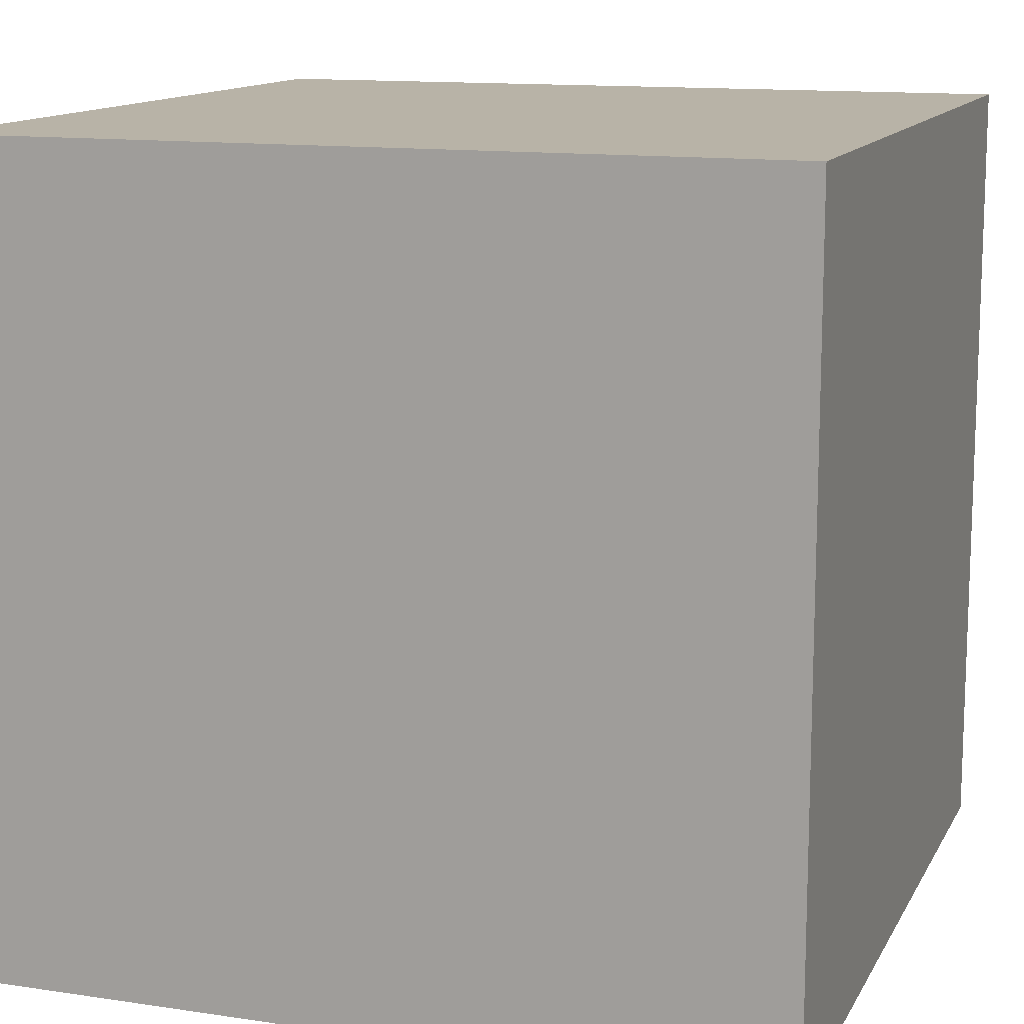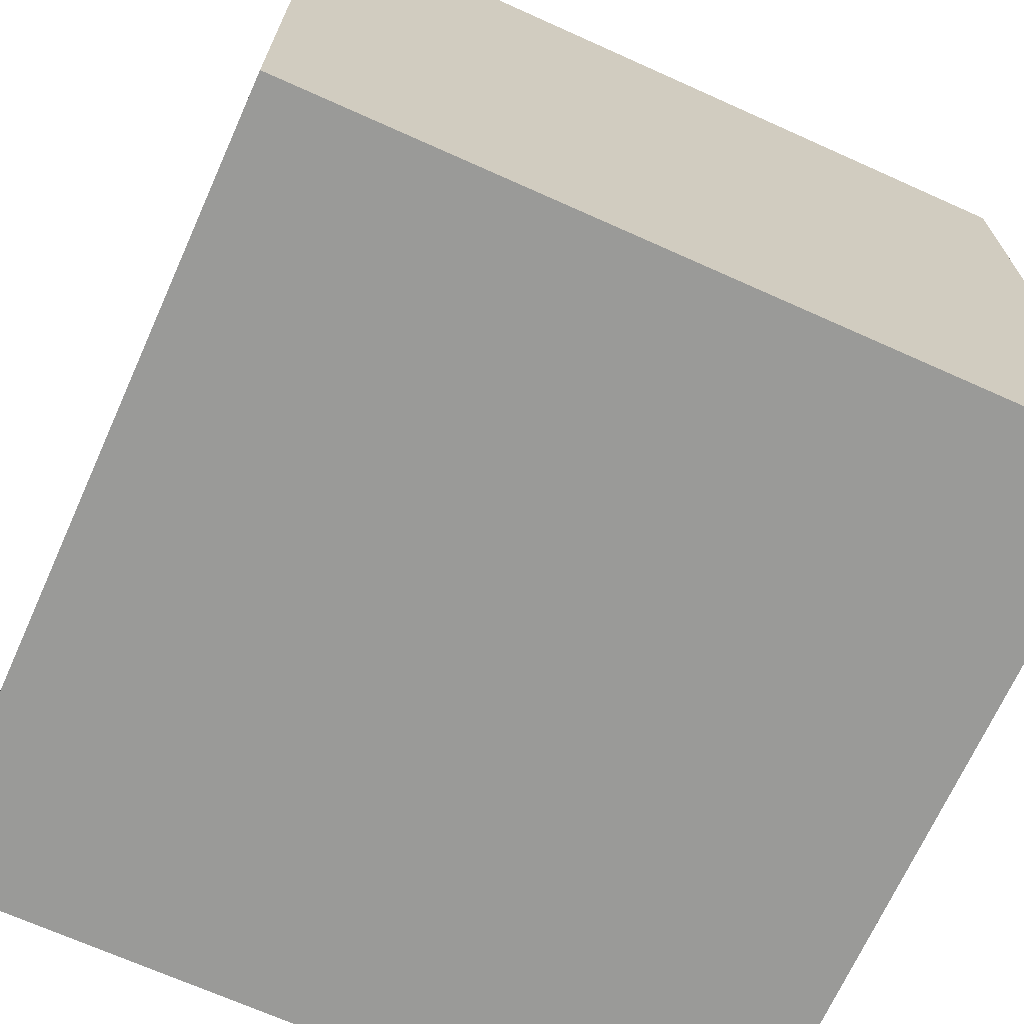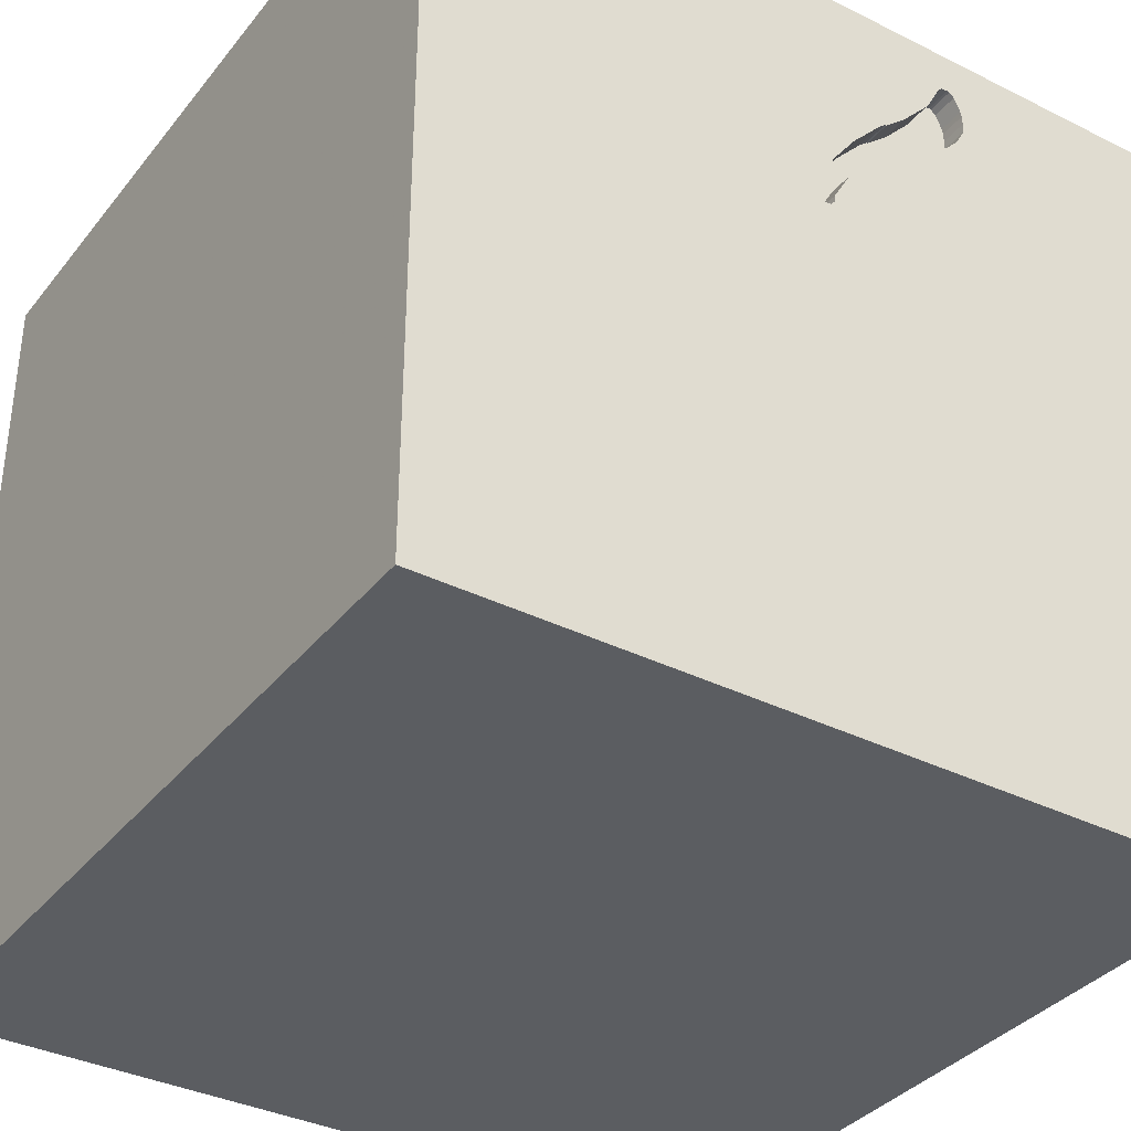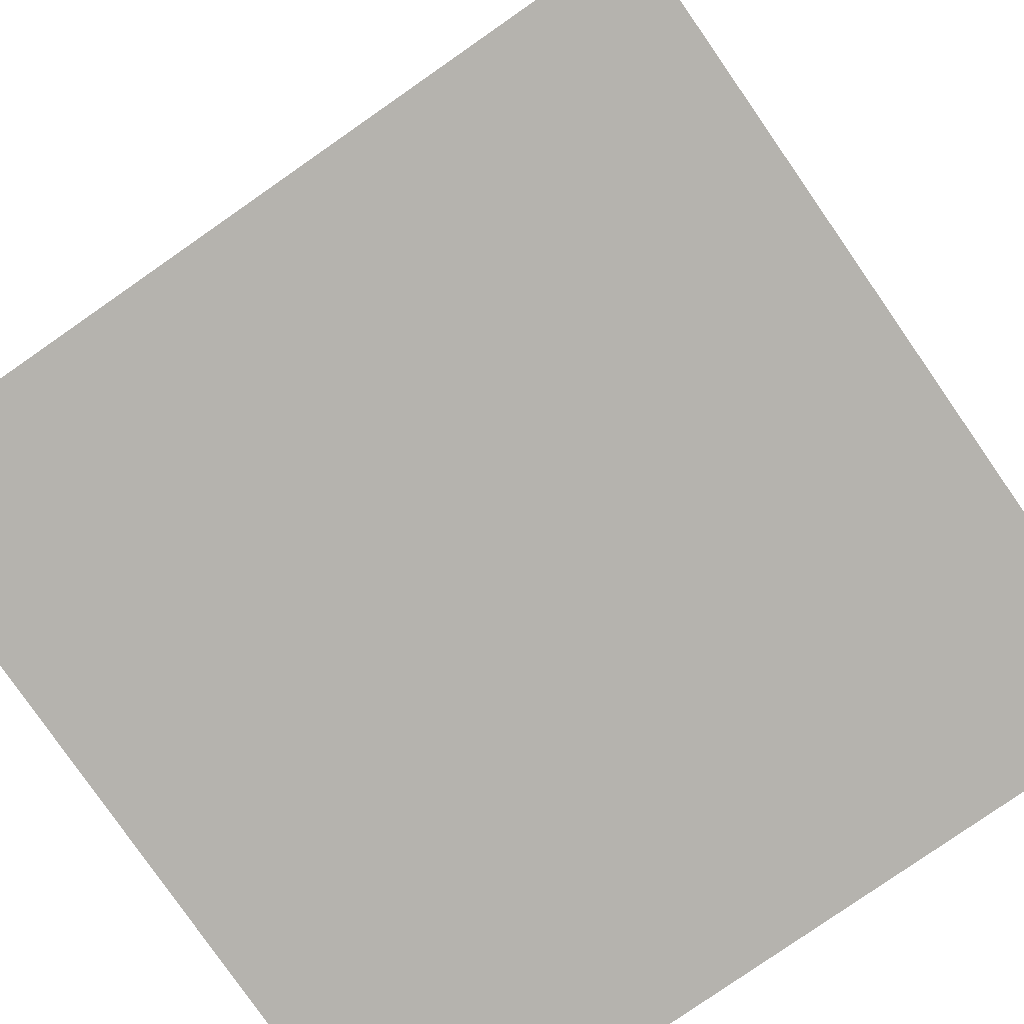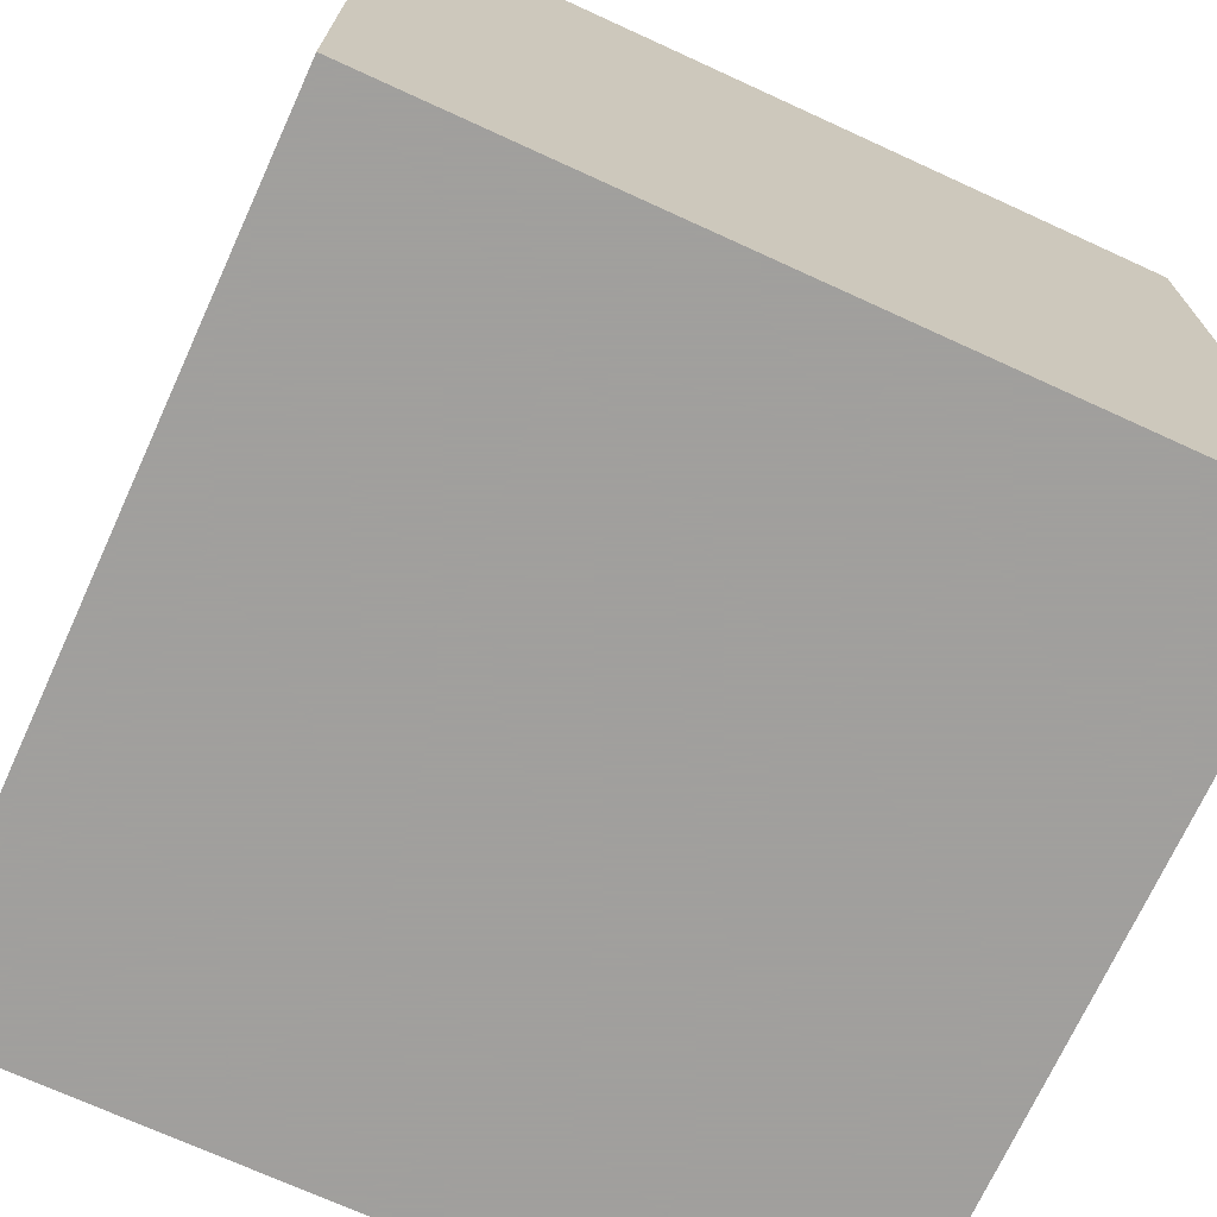
<metadata>
{"format":"obj","ext":"obj","renderer":"f3d","projection":"perspective","resolution":1024,"background":"white","views":[{"elev":12.9,"azim":-71.0,"up":"+Z"},{"elev":-69.2,"azim":-24.2,"up":"+Y"},{"elev":-35.9,"azim":146.8,"up":"+Z"},{"elev":-80.0,"azim":34.8,"up":"+Z"},{"elev":-71.5,"azim":-114.6,"up":"+Y"}]}
</metadata>
<code>
o spoon_129
v -0.04705 1.5 0.5451
v -0.04705 1.4 0.5451
v -0.4698 1.5 0.9929
v -0.4698 1.4 0.9929
v -0.05789 1.5 0.7416
v -0.2566 1.5 0.9854
v -0.04868 1.5 0.5715
v -0.04868 1.4 0.5715
v -1.042 0.4427 -1.5
v -1.107 1.139 -1.5
v -1.042 -0.3906 -1.5
v -1.042 -0.625 1.5
v -0.7812 -1.5 -0.1823
v -1.068 -1.5 -0.6315
v -1.042 -1.5 0.625
v -0.8333 -1.5 -1.5
v -0.9896 -1.5 1.5
v -1.042 1.289 1.5
v -1.159 1.5 0.05208
v -0.8854 1.5 1.354
v -0.9896 1.5 -1.5
v -0.5729 1.5 -1.211
v -0.6641 1.5 -0.651
v -0.9896 1.5 1.5
v -1.12 -1.198 -1.5
v -0.8333 -1.198 1.5
v -0.8333 0.8854 1.5
v -0.6369 1.5 1.165
v -0.6369 1.4 1.165
v -0.6351 1.5 1.261
v -0.6119 1.5 1.316
v -0.6119 1.4 1.316
v -0.6351 1.4 1.261
v 0.1042 -0.7812 1.5
v 0.2083 0.5339 -1.5
v 0.07812 0.4427 1.5
v 0.4167 -0.1562 -1.5
v 0.2083 -0.1823 1.5
v 0.2865 1.081 -1.5
v 0.651 1.211 1.5
v 0.2832 -0.8138 -1.5
v 0.5469 -0.7552 1.5
v 0.1562 -1.5 -0.8333
v 0.4427 -1.5 0.1562
v 0.4688 -1.5 1.276
v 0.4687 -1.5 0.638
v 0.4167 -1.5 -1.5
v 0.625 -1.5 -1.25
v 0.7031 -1.5 -0.3776
v 0.2083 -1.5 1.5
v 0.5729 0.5208 1.5
v 0.4297 1.5 -1.113
v 0.4297 1.5 0.2083
v 0.1693 1.5 1.12
v 0.1562 1.5 -1.5
v 0.5208 1.5 -0.4427
v 0.1562 1.5 1.5
v 0.2083 -1.276 1.5
v -0.2083 0.1823 -1.5
v 0.02604 1.094 1.5
v -0.07812 -1.5 0.2083
v -0.1042 -1.5 0.9896
v -0.1562 -1.5 -1.5
v -0.1562 -1.5 -1.25
v -0.2865 -1.5 -0.5729
v -0.2604 1.5 0.2865
v -0.1036 1.5 0.8045
v -0.1562 1.5 -0.4297
v -0.1213 1.5 0.7008
v -0.2083 -0.4167 -1.5
v -0.3135 1.5 0.9353
v -0.6407 1.5 1.206
v -0.5198 1.5 1.27
v -0.4745 1.5 1.195
v -0.4745 1.4 1.195
v 1.224 -0.625 1.5
v 1.146 0.7357 -1.5
v 1.211 0.1823 1.5
v 1.042 -0.2083 -1.5
v 1.094 0.9375 1.5
v 1.016 -1.5 0.3516
v 1.25 -1.5 -0
v 1.263 -1.5 1.032
v 0.9896 -1.5 -1.5
v 0.9896 -1.5 1.5
v 1.198 1.5 -1.042
v 1.042 1.5 0.4167
v 1.198 1.5 -0.2083
v 1.042 1.5 1.042
v 1.029 -1.302 1.5
v -0.4439 1.5 0.9829
v 0.02634 1.5 0.5502
v 0.02557 1.5 0.5942
v 0.02557 1.4 0.5942
v -0.6407 1.4 1.206
v -0.4687 0.4167 1.5
v -0.4818 -0.1823 1.5
v -0.4427 -1.5 0.4687
v -0.625 -1.5 1.198
v -0.625 -1.5 -1.198
v -0.4297 -1.035 -1.5
v -0.4276 1.5 1.143
v -1.5 -1.016 -0.1432
v -1.5 -0.5599 1.25
v -1.5 -0.9896 -1.5
v -1.5 -0.8594 -1.198
v -1.5 -0.8854 0.8333
v -1.5 0.4167 0.1562
v -1.5 0.2214 1.172
v -1.5 0.2083 -0.4557
v -1.5 0.1562 0.625
v -1.5 0.2083 -1.5
v -1.5 0.625 -1.25
v -1.5 0.1562 1.5
v -1.5 0.02604 -1.094
v -1.5 -0.1042 0.1562
v -1.5 1.302 0.3906
v -1.5 1.25 -0.599
v -1.5 0.9896 -1.5
v -1.5 -0.4948 0.3906
v -1.5 -0.4688 1.5
v -1.5 -1.5 -0.9896
v -1.5 -1.5 0.2083
v -1.5 -1.5 0.9896
v -1.5 -1.5 1.5
v -1.5 -1.5 -1.5
v -1.5 -1.5 -0.4167
v -1.5 0.6771 -0.8333
v -1.5 0.8333 1.5
v -1.5 1.5 1.5
v -1.5 1.5 -1.5
v -1.5 1.5 -0.8333
v -1.5 1.5 0.4167
v -1.5 1.5 -0.1562
v -1.5 1.5 0.9896
v -1.5 -1.12 -0.651
v -1.5 -1.224 0.3385
v -1.5 -1.302 1.042
v -1.5 -0.4167 -1.042
v -1.5 -0.4167 -1.5
v -1.5 -0.4167 -0.4167
v -1.5 0.7812 0.5339
v -1.5 0.8333 -0.2083
v -1.5 0.9375 0.9896
v 0.02299 1.5 0.5416
v 0.02299 1.4 0.5416
v -0.5846 1.5 1.335
v -0.5846 1.4 1.335
v -0.01616 1.5 0.6679
v 0.8073 -1.5 -0.8333
v 0.7943 1.276 -1.5
v 0.8333 1.5 -1.5
v 0.8333 1.5 1.5
v 0.8984 -1.087 -1.5
v -0.1483 1.5 0.866
v -0.1483 1.4 0.866
v -0.4439 1.4 0.9829
v -0.1665 1.5 0.763
v -0.5419 1.5 1.312
v -0.5419 1.4 1.312
v -0.0304 1.5 0.5267
v -0.6075 1.5 1.108
v -0.6075 1.4 1.108
v -0.3773 1.5 1.088
v -0.3773 1.4 1.088
v 1.302 -1.5 -0.5729
v 1.5 -1.5 -1.5
v 1.5 1.5 -1.5
v 1.5 1.5 1.5
v -0.2932 1.5 1.014
v -0.2932 1.4 1.014
v -0.05789 1.4 0.7416
v 1.5 -0.9928 0.638
v 1.5 -1.042 1.25
v 1.5 -0.8333 1.5
v 1.5 0.3451 0.3906
v 1.5 0.1562 -1.5
v 1.5 0.612 -1.152
v 1.5 0.638 -0.4427
v 1.5 0.4167 1.5
v 1.5 -0.332 -0.3516
v 1.5 -0.1562 1.5
v 1.5 1.224 -0.1823
v 1.5 1.276 1.029
v 1.5 1.302 -1.029
v 1.5 0.9896 1.5
v 1.5 -0.4687 -1.5
v 1.5 -0.3906 -1.198
v 1.5 -1.5 -0.8333
v 1.5 -1.5 0.4167
v 1.5 -1.5 -0.1562
v 1.5 -1.5 0.9896
v 1.5 -1.5 1.5
v 1.5 0.625 1.198
v 1.5 0.8333 -1.5
v 1.5 1.5 0.1562
v 1.5 1.5 -0.4687
v 1.5 1.5 0.8333
v 1.5 -1.185 -0.651
v 1.5 -1.198 -0
v 1.5 -0.1172 1.243
v 1.5 1.055 0.4948
v -0.5935 1.5 1.332
v -1.224 0.5208 1.5
v -1.198 -0.1823 1.5
v -1.146 -1.5 0.1823
v -1.146 -1.5 1.198
v -1.198 1.5 -0.8594
v -1.087 1.5 0.7878
v -0.4061 1.5 0.9781
v -0.5585 1.5 1.331
v -0.5585 1.4 1.331
v 0.01381 1.5 0.5333
v -0.3646 -1.094 1.5
v -0.4297 1.042 -1.5
v -0.4167 1.042 1.5
v -0.4167 -1.5 1.5
v -0.5208 1.5 1.354
v -0.4167 1.5 -1.5
v -0.4167 1.5 1.5
v -0.5209 1.5 1.025
v 0.02806 1.5 0.5853
v 0.02806 1.4 0.5853
v -0.552 1.5 1.047
v -0.639 1.5 1.241
v -0.4753 1.5 0.999
v -0.4753 1.4 0.999
v -0.2566 1.4 0.9854
v -0.4061 1.4 0.9781
v -0.5935 1.4 1.332
v -0.368 1.5 0.9791
v -0.2874 1.5 1.013
v -0.2874 1.4 1.013
v 0.8333 -0.2083 1.5
v -0.368 1.4 0.9791
v -0.4898 1.5 1.003
v -0.552 1.4 1.047
v -0.4898 1.4 1.003
v 0.004623 1.5 0.525
v 0.004623 1.4 0.525
v -0.02179 1.5 0.5233
v -0.02179 1.4 0.5233
v -0.3061 1.5 0.9293
v -0.0304 1.4 0.5267
v -0.2118 1.5 0.8252
v -0.2118 1.4 0.8252
v -0.4964 1.5 1.225
v -0.4964 1.4 1.225
v -0.639 1.4 1.241
v 0.02634 1.4 0.5502
v -0.3061 1.4 0.9293
v -0.1213 1.4 0.7008
f 138 124 125
f 124 207 125
f 207 17 125
f 125 104 138
f 17 26 125
f 121 104 125
f 125 12 121
f 104 107 138
f 138 123 124
f 124 15 207
f 207 99 17
f 217 26 17
f 138 137 123
f 123 15 124
f 99 217 17
f 217 214 26
f 107 137 138
f 26 12 125
f 12 205 121
f 114 104 121
f 123 206 15
f 99 62 217
f 50 214 217
f 205 114 121
f 114 109 104
f 15 99 207
f 62 50 217
f 50 58 214
f 214 12 26
f 104 120 107
f 137 103 123
f 205 204 114
f 120 137 107
f 103 127 123
f 15 98 99
f 62 45 50
f 127 206 123
f 98 62 99
f 214 97 12
f 12 97 205
f 129 109 114
f 109 120 104
f 120 103 137
f 127 14 206
f 206 98 15
f 204 129 114
f 109 111 120
f 103 136 127
f 58 34 214
f 136 122 127
f 206 13 98
f 85 58 50
f 34 97 214
f 129 144 109
f 122 14 127
f 14 13 206
f 45 85 50
f 85 90 58
f 111 116 120
f 98 61 62
f 90 42 58
f 42 34 58
f 97 204 205
f 34 38 97
f 97 96 204
f 204 18 129
f 144 142 109
f 142 111 109
f 13 61 98
f 62 46 45
f 45 83 85
f 129 130 144
f 120 141 103
f 136 126 122
f 61 46 62
f 116 141 120
f 141 136 103
f 106 126 136
f 122 126 14
f 45 46 83
f 193 90 85
f 42 38 34
f 96 27 204
f 18 130 129
f 111 108 116
f 83 193 85
f 90 76 42
f 38 36 97
f 142 108 111
f 14 65 13
f 13 65 61
f 61 44 46
f 36 96 97
f 27 18 204
f 116 110 141
f 141 139 136
f 96 216 27
f 139 106 136
f 126 100 14
f 46 81 83
f 76 234 42
f 234 38 42
f 100 65 14
f 193 175 90
f 18 24 130
f 108 110 116
f 110 139 141
f 106 105 126
f 25 126 105
f 44 81 46
f 83 192 193
f 174 175 193
f 175 76 90
f 36 216 96
f 20 130 24
f 209 130 20
f 209 135 130
f 130 117 144
f 142 143 108
f 25 16 126
f 65 44 61
f 174 193 192
f 135 117 130
f 117 142 144
f 65 49 44
f 173 174 192
f 216 18 27
f 110 115 139
f 11 25 105
f 16 100 126
f 38 51 36
f 36 60 216
f 117 143 142
f 143 110 108
f 139 105 106
f 101 16 25
f 100 64 65
f 234 51 38
f 216 24 18
f 19 135 209
f 135 133 117
f 139 140 105
f 11 101 25
f 64 43 65
f 43 49 65
f 81 192 83
f 201 174 173
f 201 175 174
f 76 78 234
f 216 220 24
f 218 20 24
f 209 20 30
f 209 30 225
f 72 28 209
f 209 225 72
f 19 133 135
f 11 105 140
f 44 49 81
f 81 190 192
f 51 60 36
f 218 24 220
f 218 73 159
f 31 30 20
f 218 159 211
f 218 211 147
f 203 31 20
f 203 20 218
f 218 147 203
f 209 28 162
f 224 221 209
f 209 162 224
f 70 101 11
f 16 64 100
f 49 82 81
f 173 192 190
f 175 182 76
f 234 78 51
f 54 218 220
f 74 247 73
f 218 102 74
f 74 73 218
f 209 221 236
f 236 226 3
f 231 71 209
f 210 231 209
f 209 236 3
f 91 210 209
f 209 3 91
f 143 128 110
f 128 115 110
f 115 140 139
f 16 63 64
f 43 150 49
f 201 182 175
f 182 78 76
f 60 220 216
f 102 218 54
f 102 170 164
f 71 243 209
f 66 209 243
f 133 134 117
f 117 118 143
f 115 112 140
f 59 70 11
f 101 63 16
f 82 190 81
f 176 201 173
f 51 40 60
f 60 57 220
f 102 54 6
f 102 6 232
f 232 170 102
f 158 69 243
f 245 158 243
f 66 19 209
f 19 134 133
f 128 113 115
f 11 140 112
f 41 63 101
f 64 48 43
f 49 166 82
f 82 191 190
f 200 173 190
f 181 176 173
f 80 40 51
f 54 220 57
f 54 67 155
f 54 155 6
f 69 66 243
f 70 41 101
f 48 150 43
f 200 190 191
f 181 173 200
f 54 93 5
f 5 67 54
f 66 69 7
f 222 93 53
f 66 7 1
f 92 222 53
f 66 1 161
f 66 161 241
f 145 92 53
f 213 145 53
f 53 66 241
f 239 213 53
f 53 241 239
f 134 118 117
f 118 128 143
f 113 112 115
f 78 80 51
f 40 57 60
f 93 149 5
f 23 19 66
f 9 11 112
f 63 48 64
f 150 166 49
f 166 191 82
f 182 180 78
f 53 68 66
f 68 23 66
f 59 11 9
f 37 70 59
f 63 47 48
f 199 200 191
f 179 176 181
f 201 180 182
f 53 93 54
f 56 68 53
f 134 132 118
f 118 131 128
f 35 37 59
f 37 41 70
f 41 47 63
f 181 200 199
f 194 180 201
f 40 153 57
f 19 132 134
f 131 113 128
f 154 47 41
f 166 189 191
f 176 194 201
f 180 80 78
f 54 57 153
f 52 68 56
f 208 19 23
f 208 132 19
f 113 119 112
f 10 9 112
f 215 59 9
f 48 167 150
f 167 166 150
f 199 191 189
f 180 186 80
f 89 54 153
f 87 53 54
f 10 112 119
f 35 59 215
f 77 37 35
f 79 41 37
f 47 84 48
f 178 179 181
f 194 186 180
f 87 54 89
f 22 23 68
f 39 35 215
f 77 79 37
f 79 154 41
f 154 84 47
f 167 189 166
f 202 194 176
f 184 186 194
f 88 53 87
f 88 56 53
f 86 52 56
f 52 22 68
f 132 131 118
f 131 119 113
f 215 9 10
f 77 35 39
f 188 181 199
f 179 183 176
f 183 202 176
f 202 184 194
f 80 153 40
f 86 56 88
f 22 208 23
f 131 132 208
f 151 77 39
f 84 167 48
f 178 181 188
f 185 179 178
f 167 199 189
f 188 199 167
f 186 169 80
f 80 169 153
f 22 131 208
f 10 119 131
f 167 84 154
f 185 183 179
f 184 169 186
f 89 153 169
f 152 52 86
f 55 22 52
f 21 131 22
f 21 215 10
f 55 39 215
f 152 151 39
f 168 77 151
f 197 183 185
f 196 202 183
f 198 184 202
f 198 87 89
f 196 88 87
f 197 86 88
f 168 152 86
f 152 55 52
f 55 219 22
f 219 21 22
f 21 10 131
f 219 215 21
f 55 215 219
f 152 39 55
f 168 151 152
f 177 79 77
f 187 154 79
f 187 188 167
f 177 178 188
f 195 185 178
f 168 197 185
f 197 196 183
f 196 198 202
f 198 169 184
f 198 89 169
f 196 87 198
f 197 88 196
f 168 86 197
f 168 195 77
f 195 177 77
f 177 187 79
f 187 167 154
f 177 188 187
f 195 178 177
f 168 185 195
f 244 2 242
f 161 1 2
f 2 244 161
f 241 161 244
f 244 242 241
f 2 8 242
f 1 7 2
f 8 2 7
f 242 8 250
f 242 240 241
f 7 69 8
f 240 242 250
f 223 250 8
f 239 241 240
f 252 8 69
f 146 240 250
f 250 223 92
f 8 94 223
f 213 239 240
f 240 146 213
f 172 8 252
f 69 158 252
f 92 145 146
f 146 250 92
f 222 92 223
f 8 172 94
f 93 222 223
f 223 94 93
f 145 213 146
f 172 252 156
f 158 245 246
f 246 252 158
f 94 172 149
f 149 93 94
f 67 5 172
f 172 156 67
f 246 156 252
f 5 149 172
f 156 155 67
f 246 228 156
f 245 243 251
f 251 246 245
f 6 155 156
f 156 228 6
f 228 246 251
f 251 243 71
f 171 228 251
f 71 231 235
f 235 251 71
f 228 233 6
f 171 233 228
f 235 171 251
f 232 6 233
f 170 232 233
f 233 171 170
f 165 171 235
f 231 210 229
f 229 235 231
f 171 165 164
f 164 170 171
f 229 165 235
f 229 157 165
f 210 91 157
f 157 229 210
f 102 164 165
f 165 75 102
f 227 165 157
f 75 74 102
f 165 237 75
f 165 227 238
f 4 227 157
f 91 3 4
f 4 157 91
f 75 248 74
f 165 238 237
f 237 163 75
f 238 227 236
f 3 226 227
f 227 4 3
f 247 74 248
f 163 248 75
f 221 224 237
f 237 238 221
f 224 162 163
f 163 237 224
f 226 236 227
f 238 236 221
f 73 247 248
f 248 160 73
f 248 163 29
f 162 28 163
f 160 159 73
f 248 33 160
f 248 29 95
f 29 163 28
f 160 212 159
f 249 33 248
f 33 32 160
f 95 249 248
f 95 29 72
f 28 72 29
f 211 159 212
f 148 212 160
f 33 249 225
f 225 30 33
f 30 31 32
f 32 33 30
f 148 160 32
f 249 95 225
f 72 225 95
f 147 211 212
f 212 148 147
f 148 32 230
f 31 203 230
f 230 32 31
f 203 147 148
f 148 230 203

</code>
